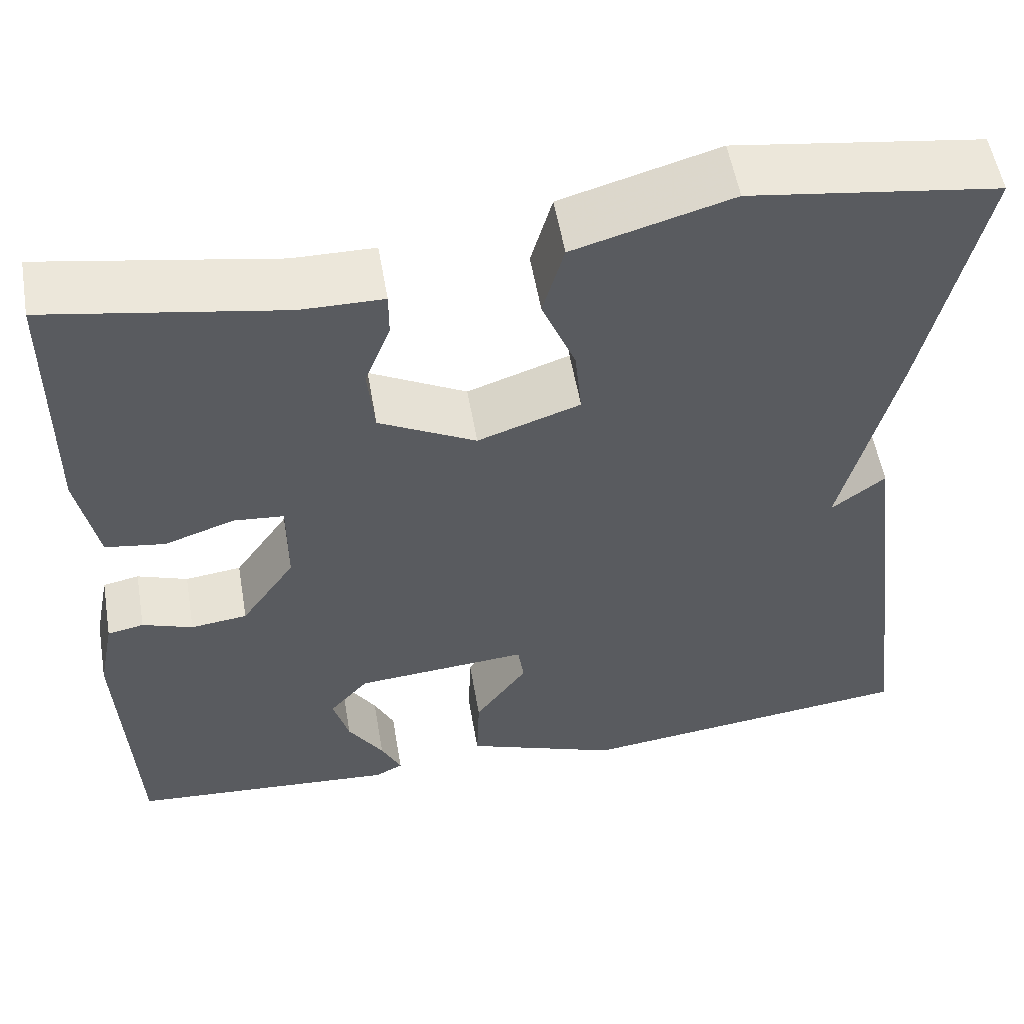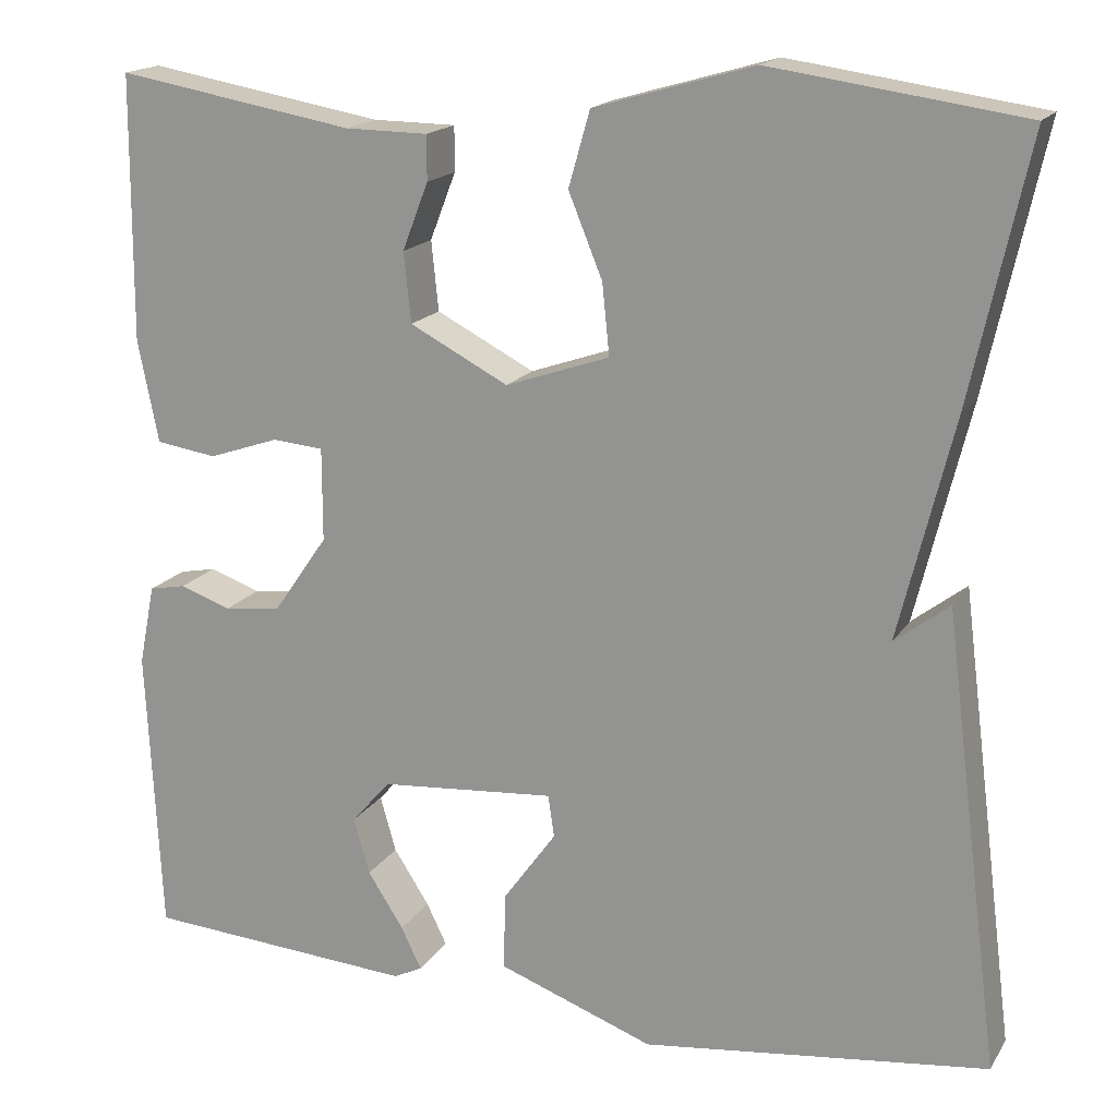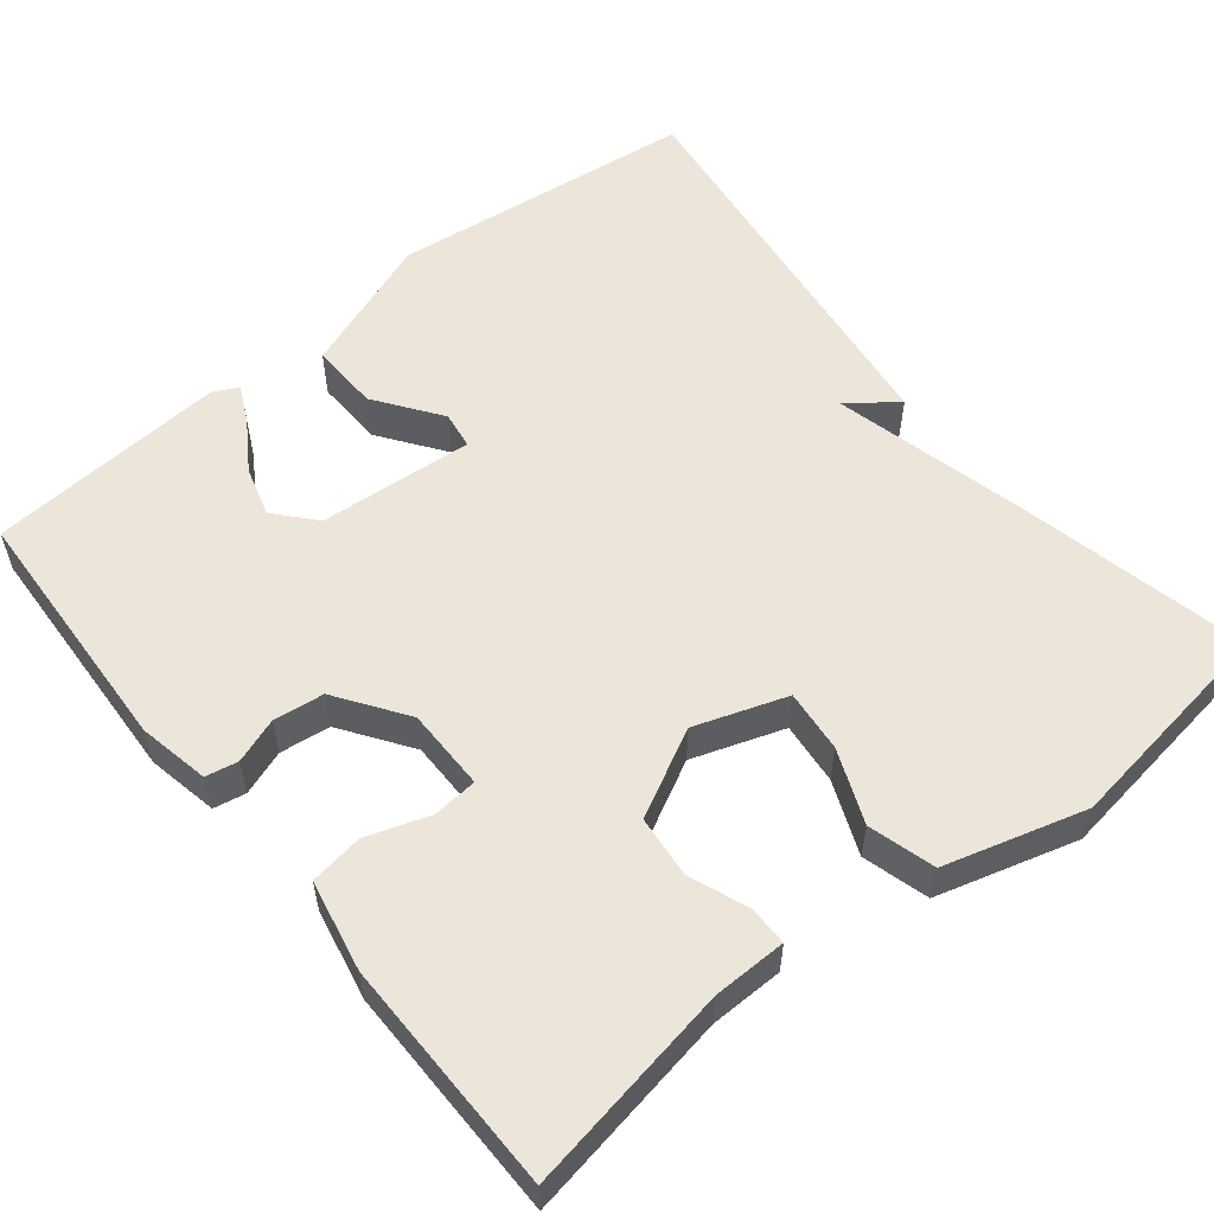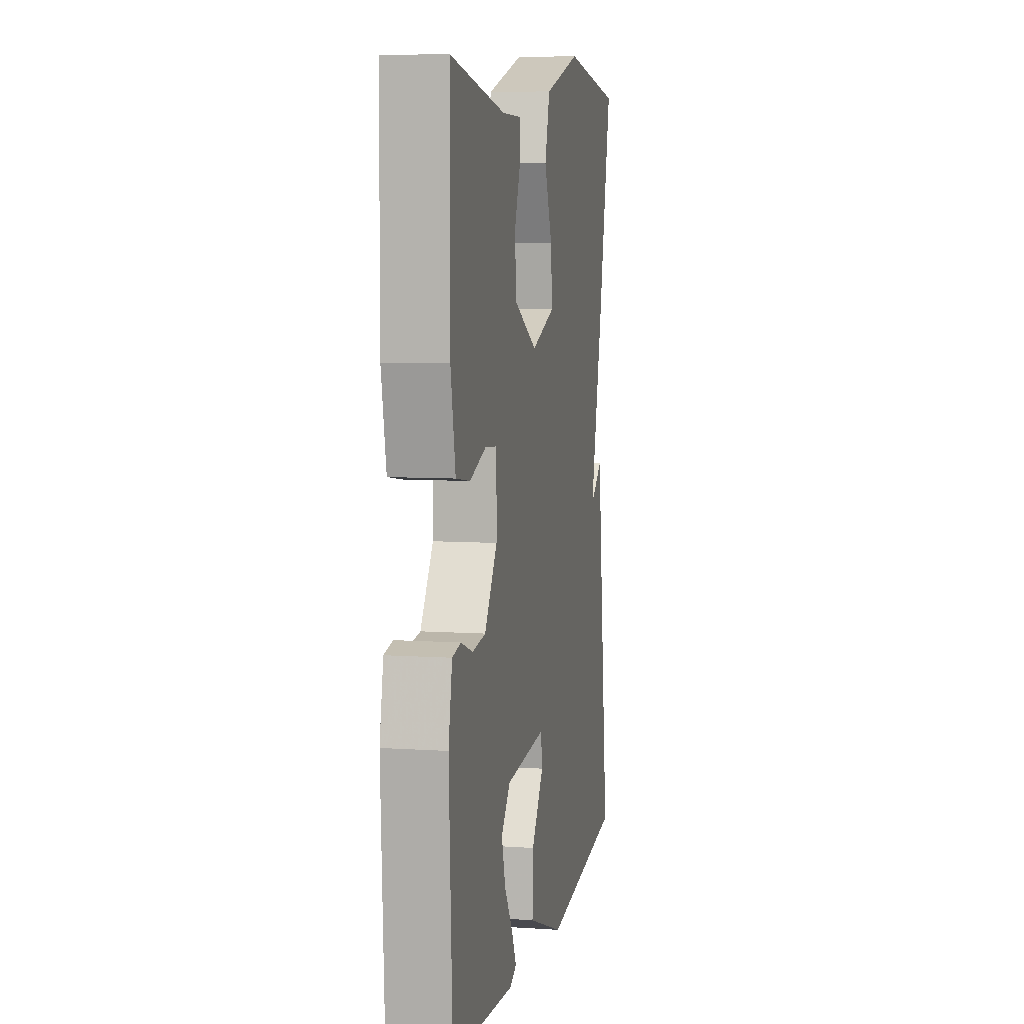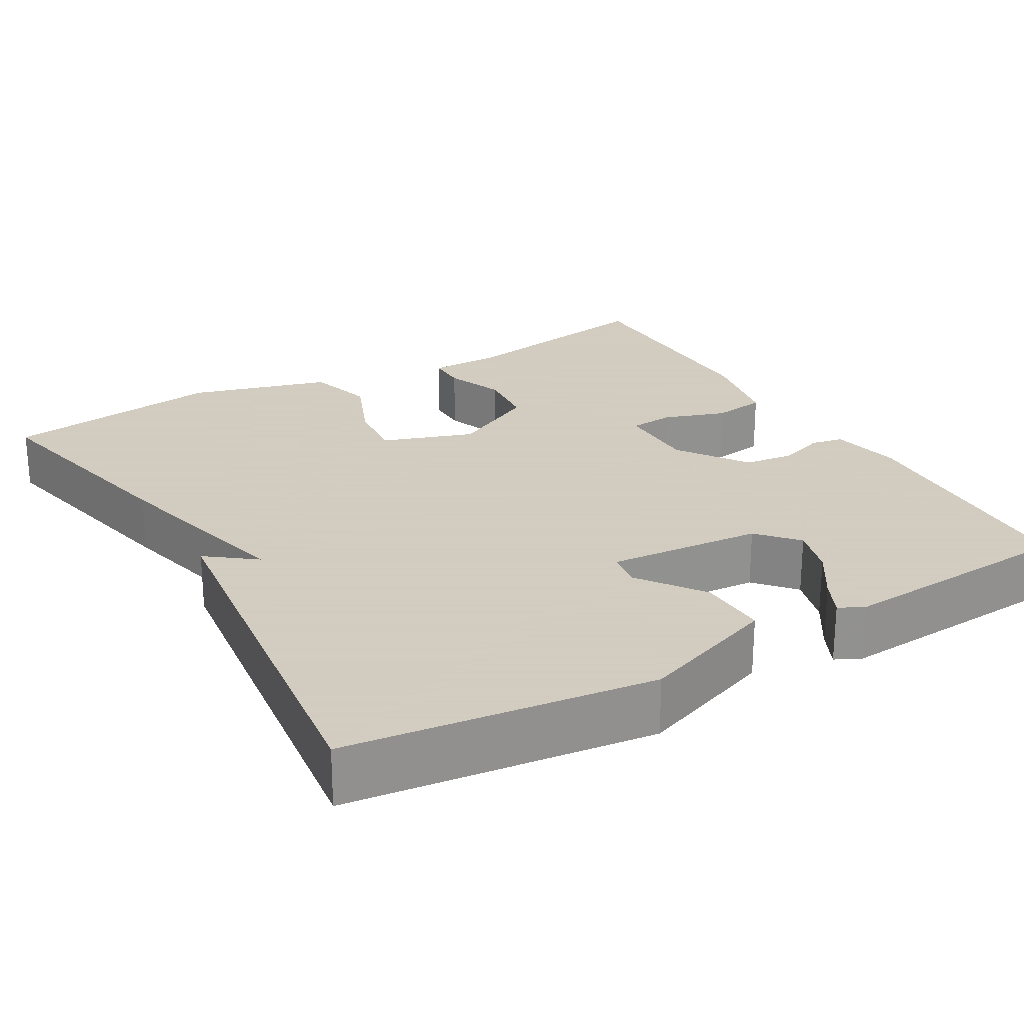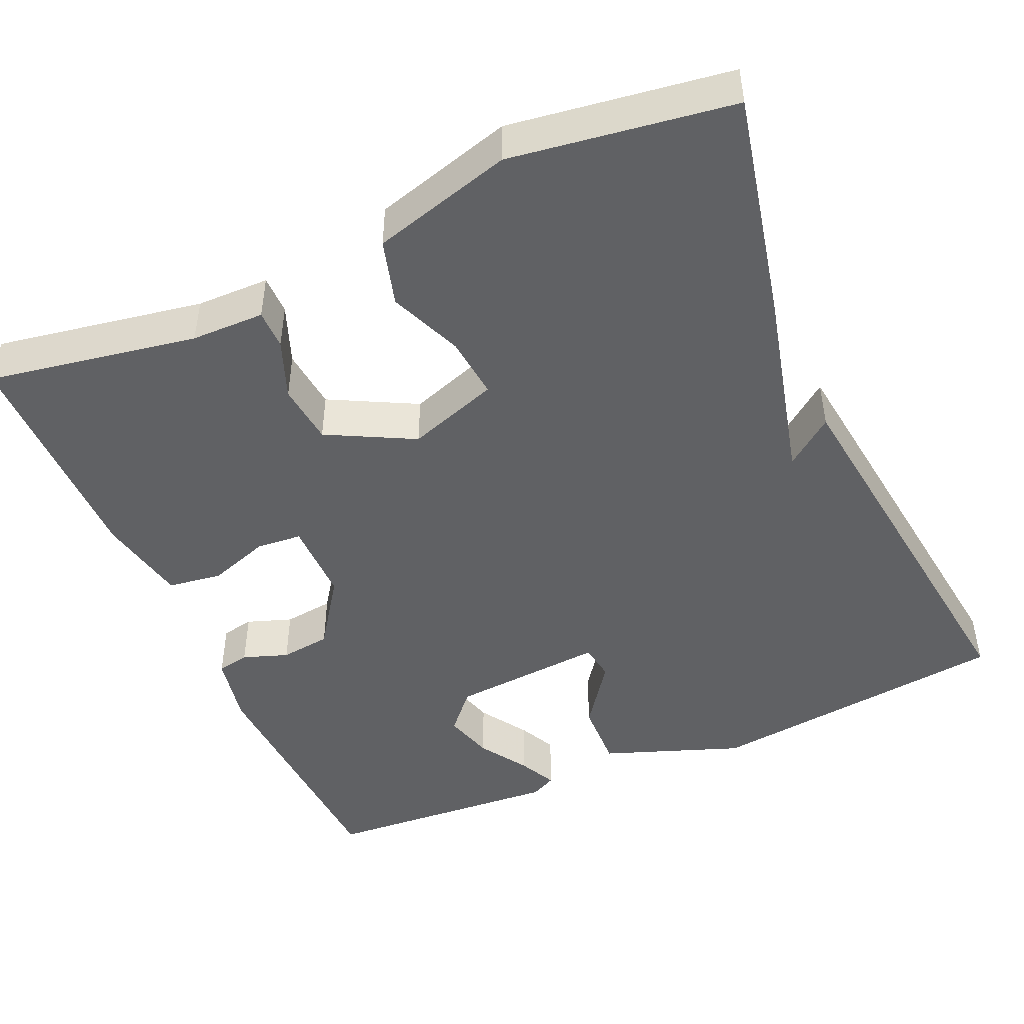
<metadata>
{"format":"obj","ext":"obj","renderer":"f3d","projection":"perspective","resolution":1024,"background":"white","views":[{"elev":54.8,"azim":-9.7,"up":"+Z"},{"elev":17.2,"azim":22.2,"up":"+Z"},{"elev":56.4,"azim":-38.9,"up":"+Y"},{"elev":7.2,"azim":-79.0,"up":"+Z"},{"elev":24.3,"azim":149.9,"up":"+Y"},{"elev":-46.8,"azim":23.8,"up":"+Y"}]}
</metadata>
<code>
v 0.5 0.07 0.5
v 0.436 0.07 0.209
v 0.375 0.07 -0.038
v 0.436 0.07 0.009
v 0.5 0.07 -0.5
v 0.114 0.07 -0.547
v -0.061 0.07 -0.483
v -0.058 0.07 -0.396
v 0.001 0.07 -0.314
v -0.006 0.07 -0.267
v -0.202 0.07 -0.283
v -0.246 0.07 -0.333
v -0.228 0.07 -0.396
v -0.188 0.07 -0.458
v -0.165 0.07 -0.505
v -0.197 0.07 -0.521
v -0.5 0.07 -0.5
v -0.516 0.07 -0.177
v -0.498 0.07 -0.087
v -0.457 0.07 -0.079
v -0.4 0.07 -0.099
v -0.336 0.07 -0.091
v -0.275 0.07 -0.003
v -0.275 0.07 0.101
v -0.332 0.07 0.106
v -0.411 0.07 0.079
v -0.479 0.07 0.089
v -0.502 0.07 0.204
v -0.5 0.07 0.5
v -0.235 0.07 0.454
v -0.142 0.07 0.453
v -0.142 0.07 0.403
v -0.171 0.07 0.328
v -0.163 0.07 0.25
v -0.053 0.07 0.193
v 0.063 0.07 0.233
v 0.055 0.07 0.312
v 0.017 0.07 0.405
v 0.041 0.07 0.489
v 0.219 0.07 0.54
v 0.5 0 0.5
v 0.436 0 0.209
v 0.375 0 -0.038
v 0.436 0 0.009
v 0.5 0 -0.5
v 0.114 0 -0.547
v -0.061 0 -0.483
v -0.058 0 -0.396
v 0.001 0 -0.314
v -0.006 0 -0.267
v -0.202 0 -0.283
v -0.246 0 -0.333
v -0.228 0 -0.396
v -0.188 0 -0.458
v -0.165 0 -0.505
v -0.197 0 -0.521
v -0.5 0 -0.5
v -0.516 0 -0.177
v -0.498 0 -0.087
v -0.457 0 -0.079
v -0.4 0 -0.099
v -0.336 0 -0.091
v -0.275 0 -0.003
v -0.275 0 0.101
v -0.332 0 0.106
v -0.411 0 0.079
v -0.479 0 0.089
v -0.502 0 0.204
v -0.5 0 0.5
v -0.235 0 0.454
v -0.142 0 0.453
v -0.142 0 0.403
v -0.171 0 0.328
v -0.163 0 0.25
v -0.053 0 0.193
v 0.063 0 0.233
v 0.055 0 0.312
v 0.017 0 0.405
v 0.041 0 0.489
v 0.219 0 0.54
f 1 2 3
f 40 1 3
f 39 40 3
f 38 39 3
f 37 38 3
f 36 37 3
f 35 36 3
f 34 35 3
f 30 31 32 33
f 30 33 34
f 29 30 34
f 28 29 34
f 27 28 34
f 26 27 34
f 25 26 34
f 24 25 34
f 23 24 34 3
f 19 20 21
f 18 19 21
f 17 18 21
f 16 17 21
f 15 16 21
f 13 14 15
f 13 15 21
f 12 13 21 22
f 7 8 9
f 6 7 9
f 5 6 9
f 5 9 10
f 3 4 5
f 3 5 10
f 23 3 10 11
f 11 12 22 23
f 43 42 41
f 43 41 80
f 43 80 79
f 43 79 78
f 43 78 77
f 43 77 76
f 43 76 75
f 43 75 74
f 73 72 71 70
f 74 73 70
f 74 70 69
f 74 69 68
f 74 68 67
f 74 67 66
f 74 66 65
f 74 65 64
f 43 74 64 63
f 61 60 59
f 61 59 58
f 61 58 57
f 61 57 56
f 61 56 55
f 55 54 53
f 61 55 53
f 62 61 53 52
f 49 48 47
f 49 47 46
f 49 46 45
f 50 49 45
f 45 44 43
f 50 45 43
f 51 50 43 63
f 63 62 52 51
f 1 41 42 2
f 2 42 43 3
f 3 43 44 4
f 4 44 45 5
f 5 45 46 6
f 6 46 47 7
f 7 47 48 8
f 8 48 49 9
f 9 49 50 10
f 10 50 51 11
f 11 51 52 12
f 12 52 53 13
f 13 53 54 14
f 14 54 55 15
f 15 55 56 16
f 16 56 57 17
f 17 57 58 18
f 18 58 59 19
f 19 59 60 20
f 20 60 61 21
f 21 61 62 22
f 22 62 63 23
f 23 63 64 24
f 24 64 65 25
f 25 65 66 26
f 26 66 67 27
f 27 67 68 28
f 28 68 69 29
f 29 69 70 30
f 30 70 71 31
f 31 71 72 32
f 32 72 73 33
f 33 73 74 34
f 34 74 75 35
f 35 75 76 36
f 36 76 77 37
f 37 77 78 38
f 38 78 79 39
f 39 79 80 40
f 40 80 41 1

</code>
